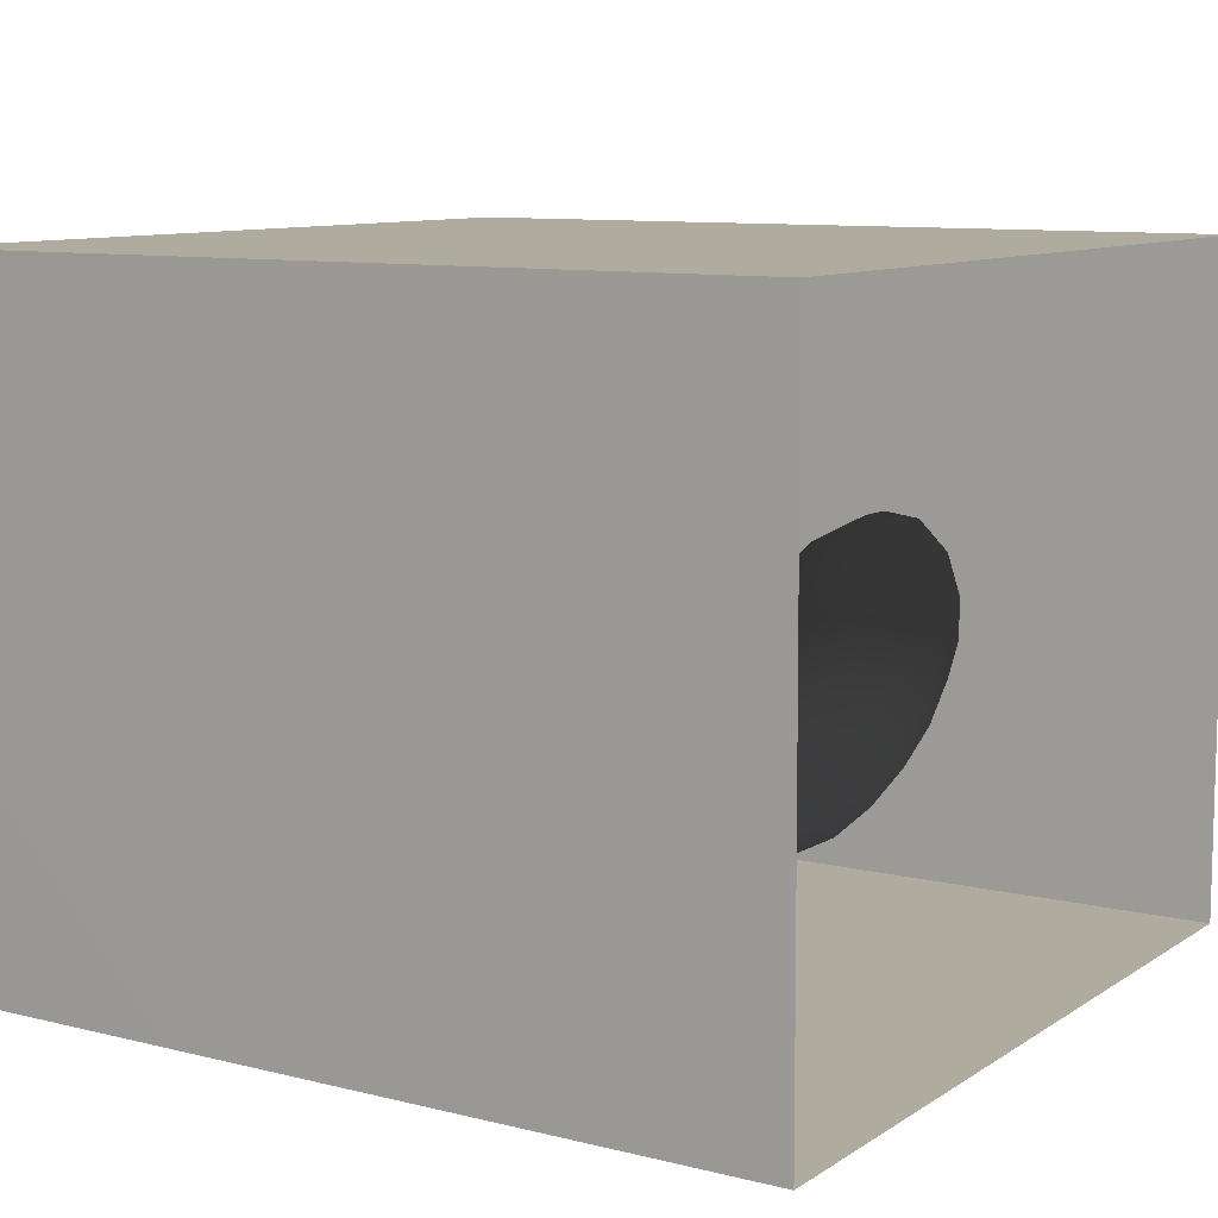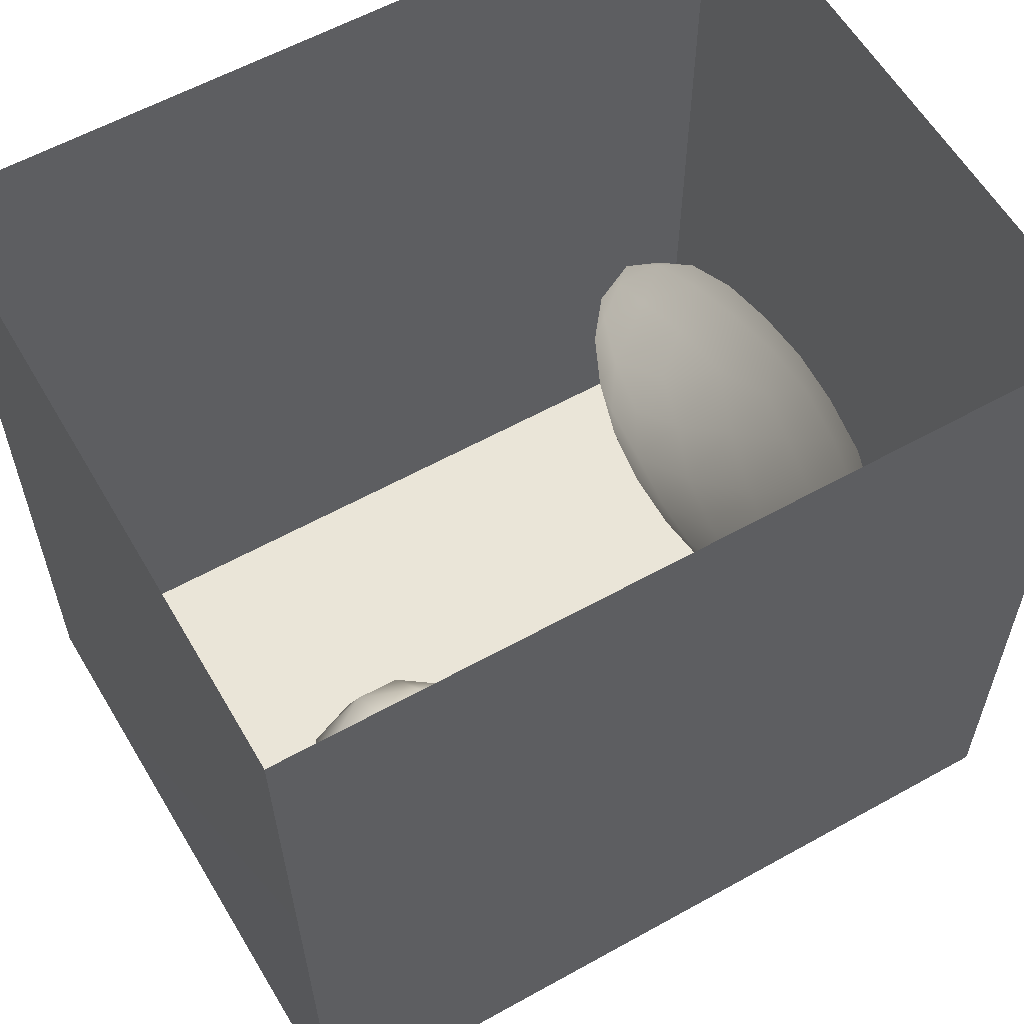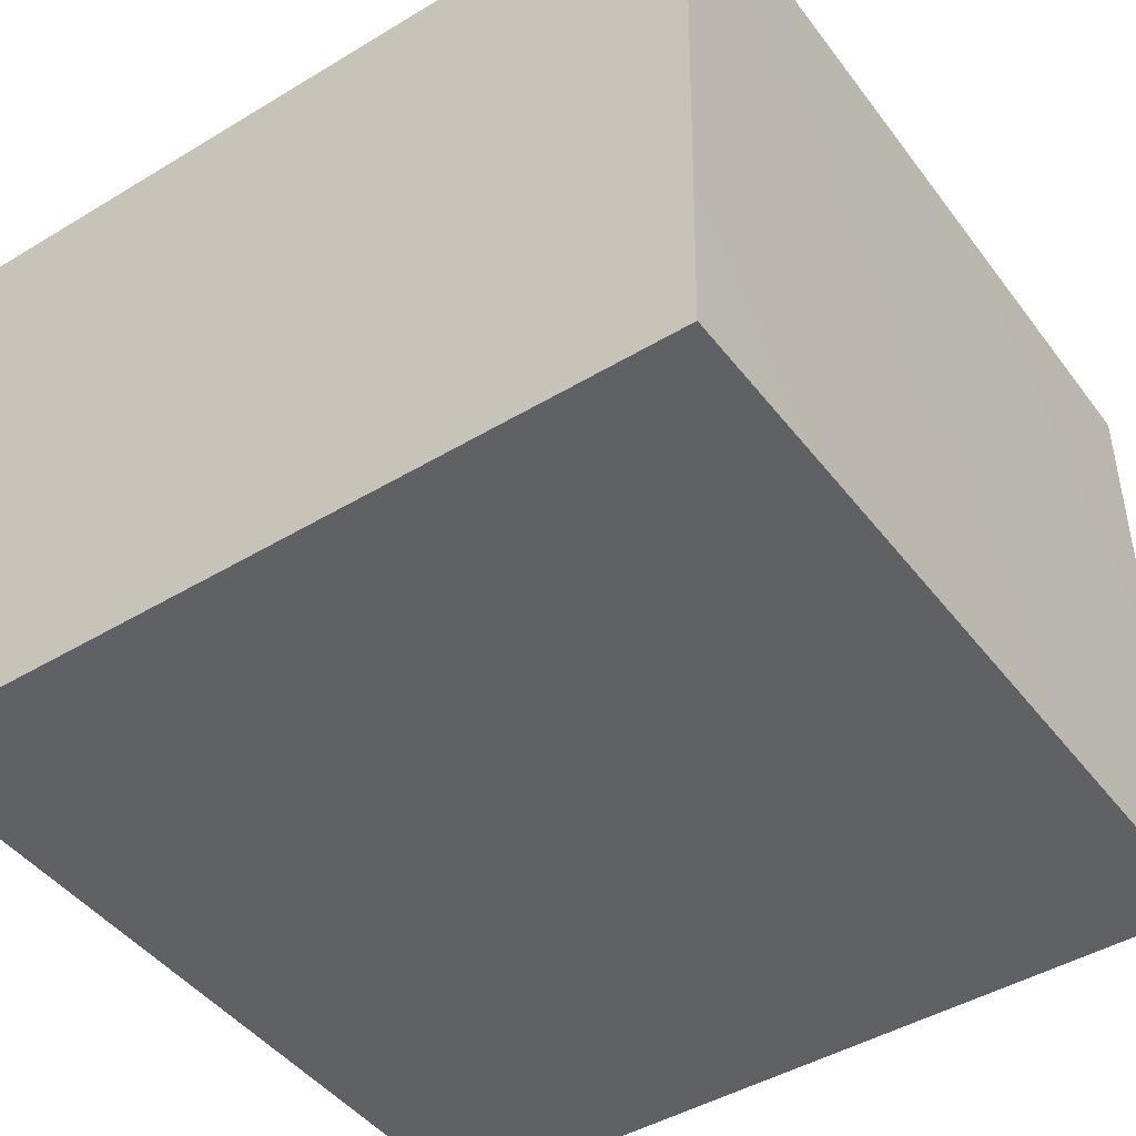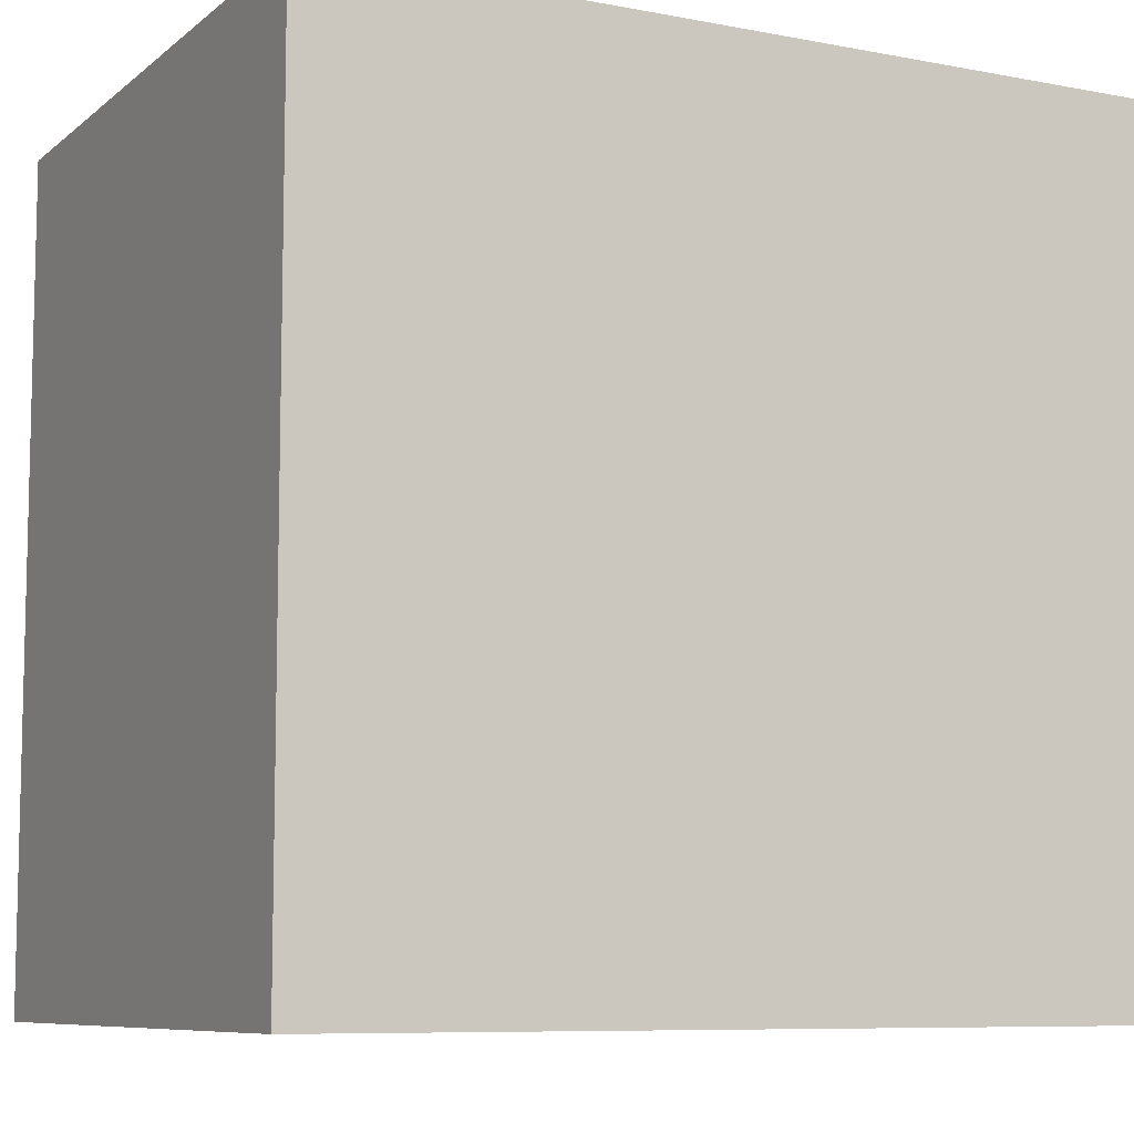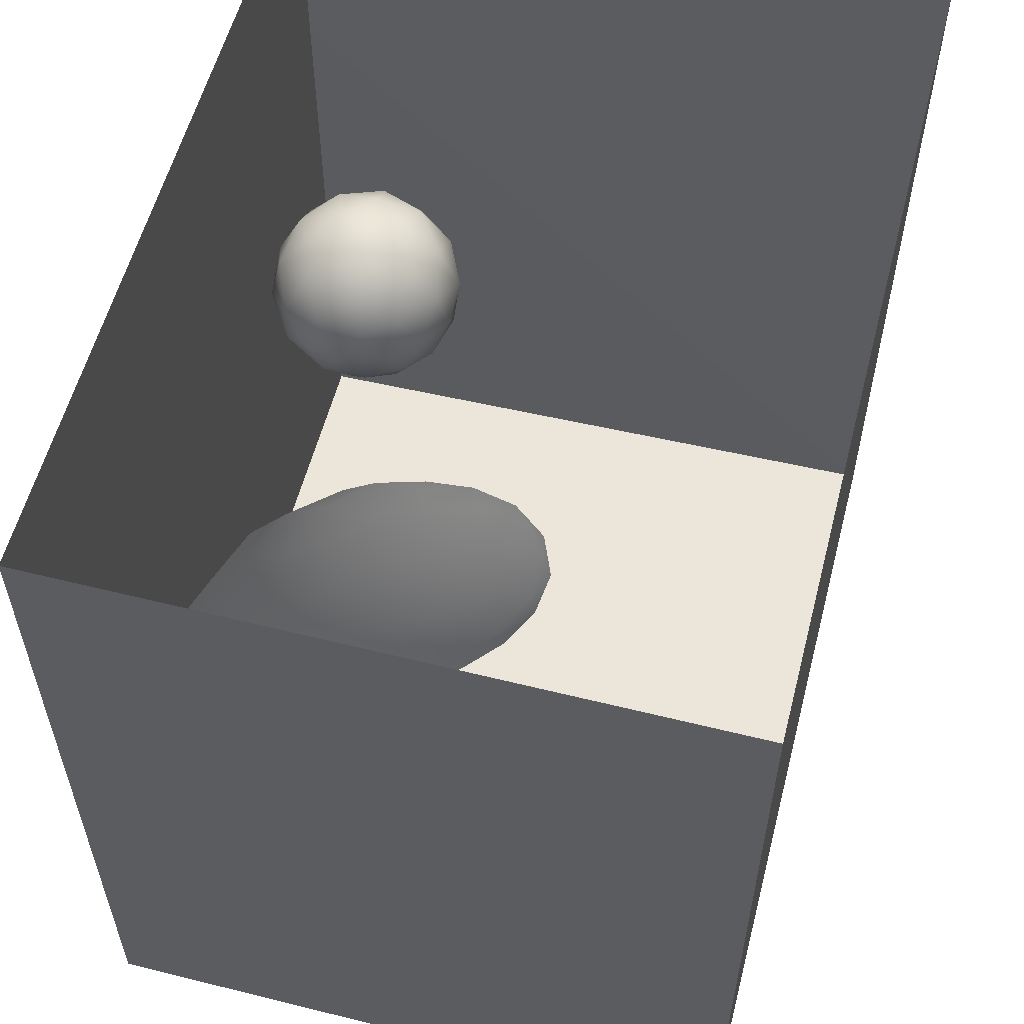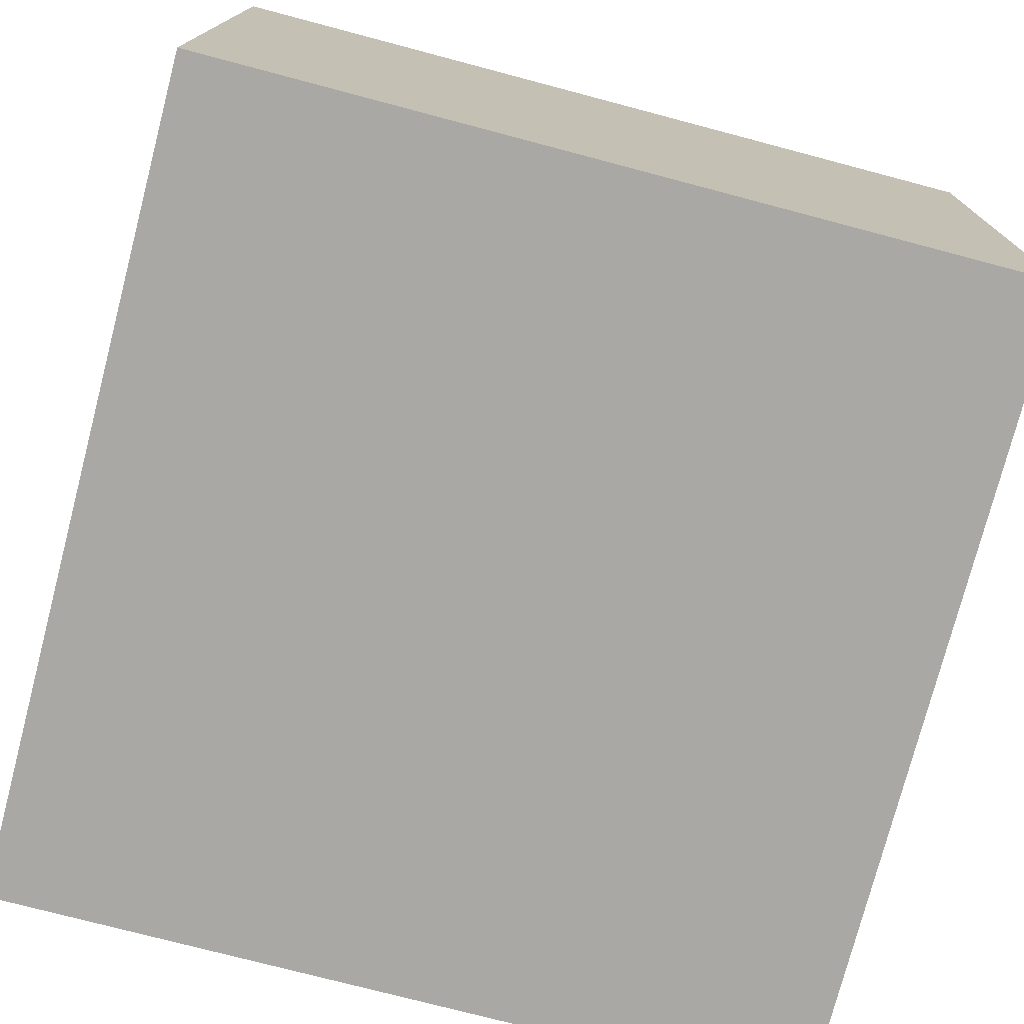
<metadata>
{"format":"obj","ext":"obj","renderer":"f3d","projection":"perspective","resolution":1024,"background":"white","views":[{"elev":9.7,"azim":-57.7,"up":"+Y"},{"elev":58.9,"azim":-29.8,"up":"+Z"},{"elev":-45.5,"azim":-145.3,"up":"+Y"},{"elev":-8.3,"azim":152.5,"up":"+Z"},{"elev":57.3,"azim":104.5,"up":"+Z"},{"elev":-75.2,"azim":165.2,"up":"+Y"}]}
</metadata>
<code>
v 0.4093 0.9756 0.5067
v 0.3307 0.9577 0.4509
v 0.3559 0.9218 0.5364
v 0.4115 0.9945 0.4259
v 0.3599 0.9675 0.3659
v 0.2807 0.9016 0.3863
v 0.4522 0.9083 0.5618
v 0.291 0.8815 0.4898
v 0.4997 0.9701 0.4672
v 0.4704 0.9732 0.3503
v 0.5424 0.892 0.518
v 0.362 0.8275 0.5695
v 0.573 0.9175 0.4071
v 0.4891 0.8059 0.5759
v 0.3654 0.9207 0.2709
v 0.2569 0.7729 0.4712
v 0.5962 0.8094 0.4965
v 0.5259 0.9139 0.2741
v 0.5323 0.6992 0.5548
v 0.2529 0.8261 0.3109
v 0.3925 0.717 0.5722
v 0.447 0.8648 0.1847
v 0.3161 0.8253 0.2006
v 0.2357 0.7242 0.2397
v 0.2213 0.7212 0.357
v 0.3127 0.6531 0.5181
v 0.2432 0.6562 0.4326
v 0.2925 0.5522 0.4598
v 0.4254 0.5892 0.5431
v 0.5741 0.8287 0.2063
v 0.6362 0.7102 0.461
v 0.6344 0.8234 0.3488
v 0.2991 0.7226 0.1365
v 0.2177 0.594 0.3284
v 0.6578 0.7585 0.2539
v 0.5044 0.7791 0.1107
v 0.3898 0.7921 0.1269
v 0.5782 0.5984 0.5078
v 0.6795 0.7125 0.3502
v 0.2356 0.6149 0.1835
v 0.4074 0.7136 0.0645
v 0.5031 0.5026 0.5007
v 0.2312 0.4929 0.2422
v 0.704 0.6449 0.2502
v 0.6241 0.7313 0.1461
v 0.2736 0.4632 0.3675
v 0.6131 0.4968 0.4458
v 0.3859 0.47 0.4719
v 0.6736 0.6066 0.405
v 0.312 0.6249 0.07159
v 0.5437 0.6684 0.03352
v 0.2591 0.5106 0.1143
v 0.6987 0.5006 0.3355
v 0.6726 0.6291 0.1082
v 0.2862 0.3676 0.2704
v 0.3745 0.3572 0.3756
v 0.502 0.4005 0.4396
v 0.4102 0.624 0.008967
v 0.2593 0.4085 0.1639
v 0.3445 0.5253 0.006137
v 0.7291 0.5213 0.1739
v 0.6249 0.3853 0.374
v 0.2987 0.4019 0.05256
v 0.5051 0.2982 0.3574
v 0.3843 0.2625 0.2693
v 0.3098 0.3 0.1497
v 0.4756 0.5556 -0.04061
v 0.3876 0.4248 -0.04682
v 0.5259 0.2067 0.2522
v 0.623 0.2889 0.3015
v 0.5192 0.455 -0.08389
v 0.7094 0.3837 0.2608
v 0.7401 0.4039 0.1232
v 0.465 0.3239 -0.09412
v 0.3565 0.2936 0.009152
v 0.4075 0.1952 0.1434
v 0.6852 0.2488 0.1872
v 0.6486 0.5232 -0.001945
v 0.5493 0.1413 0.1262
v 0.6099 0.3821 -0.08942
v 0.7051 0.3939 -0.002342
v 0.7295 0.2995 0.06438
v 0.4516 0.1828 -0.012
v 0.5769 0.2354 -0.1018
v 0.6908 0.2932 -0.0403
v 0.6804 0.1848 0.04702
v 0.5618 0.1308 0.002263
v 0.4097 0.8067 0.4095
v 0.4531 0.6256 0.2938
v 0.5652 0.2792 0.06011
v 0.4938 0.4822 0.0448
v 0.5742 0.4073 0.02075
v 0.4843 0.2938 0.2059
v 0.6109 0.3923 0.135
v 0.4502 0.373 0.1054
v 0.3651 0.4543 0.2122
v 0.567 0.5092 0.1953
v 0.466 0.3816 0.2601
v 0.4876 0.3762 -0.009111
v 0.4232 0.5485 0.1091
g leftSphere
f 75 76 66
f 77 82 73
f 46 43 55
f 72 77 73
f 43 59 55
f 77 86 82
f 53 44 49
f 8 12 3
f 3 12 7
f 2 8 3
f 74 84 83
f 74 68 71
f 79 87 86
f 2 4 5
f 38 47 49
f 76 83 79
f 50 58 60
f 46 34 43
f 30 22 18
f 75 66 63
f 20 25 16
f 6 15 20
f 52 50 60
f 2 3 1
f 36 45 51
f 66 55 59
f 16 26 21
f 16 25 27
f 50 52 40
f 13 10 9
f 24 25 20
f 44 39 49
f 14 19 17
f 24 23 33
f 31 19 38
f 22 15 18
f 43 34 40
f 31 39 32
f 16 8 6
f 21 26 29
f 57 56 64
f 47 62 53
f 3 7 1
f 29 48 42
f 30 45 36
f 76 69 65
f 28 34 46
f 17 11 14
f 46 56 48
f 84 80 85
f 43 52 59
f 77 69 79
f 56 55 65
f 67 51 78
f 75 83 76
f 17 32 13
f 48 28 46
f 6 8 2
f 79 69 76
f 44 45 35
f 5 6 2
f 16 12 8
f 58 41 51
f 21 12 16
f 48 56 57
f 58 51 67
f 23 15 22
f 27 34 28
f 73 81 78
f 14 12 21
f 10 15 5
f 80 84 74
f 29 19 21
f 70 77 72
f 24 34 25
f 28 26 27
f 49 39 31
f 40 33 50
f 83 84 87
f 5 15 6
f 17 19 31
f 38 29 42
f 49 47 53
f 68 67 71
f 9 11 13
f 42 47 38
f 65 66 76
f 1 4 2
f 85 81 82
f 68 60 67
f 16 6 20
f 79 86 77
f 13 11 17
f 86 85 82
f 39 44 35
f 64 56 65
f 78 61 73
f 79 83 87
f 54 61 78
f 87 84 86
f 73 61 72
f 84 85 86
f 48 57 42
f 59 63 66
f 25 34 27
f 14 11 7
f 28 48 29
f 29 26 28
f 51 54 78
f 70 62 64
f 20 23 24
f 54 45 44
f 32 30 18
f 74 75 68
f 71 80 74
f 65 55 66
f 74 83 75
f 56 46 55
f 53 72 61
f 71 78 80
f 62 47 57
f 71 67 78
f 58 67 60
f 80 81 85
f 13 18 10
f 59 52 63
f 21 19 14
f 44 53 61
f 9 4 1
f 77 70 69
f 37 23 22
f 1 7 9
f 5 4 10
f 62 57 64
f 80 78 81
f 33 23 37
f 40 34 24
f 32 18 13
f 50 41 58
f 75 63 68
f 37 41 33
f 10 4 9
f 7 11 9
f 63 52 60
f 57 47 42
f 49 31 38
f 35 32 39
f 31 32 17
f 73 82 81
f 30 32 35
f 20 15 23
f 27 26 16
f 35 45 30
f 36 37 22
f 7 12 14
f 36 41 37
f 18 15 10
f 70 64 69
f 33 41 50
f 54 44 61
f 24 33 40
f 51 45 54
f 40 52 43
f 38 19 29
f 51 41 36
f 72 62 70
f 22 30 36
f 53 62 72
f 69 64 65
f 63 60 68
v -0.5875 0.25 0
v -0.3375 0.25 0
v -0.3639 0.3618 0
v -0.3563 0.2986 0.08187
v -0.3653 0.3047 -0.1006
v -0.4035 0.3998 -0.07876
v -0.4327 0.4461 0.009191
v -0.3639 0.1884 0.09343
v -0.4106 0.388 0.1104
v -0.3675 0.1916 -0.1033
v -0.3585 0.1498 -8.755e-05
v -0.4211 0.2517 -0.1866
v -0.4442 0.3644 -0.1699
v -0.4851 0.4553 -0.09934
v -0.4094 0.2741 0.1738
v -0.5273 0.4926 -0.006295
v -0.4427 0.1371 -0.1697
v -0.436 0.1464 0.1697
v -0.5119 0.4644 0.104
v -0.4147 0.08009 0.06147
v -0.5002 0.3742 0.1986
v -0.4134 0.0815 -0.06174
v -0.5965 0.4833 -0.08926
v -0.5029 0.1961 -0.229
v -0.5492 0.415 -0.1838
v -0.5182 0.3029 -0.2343
v -0.5068 0.2362 0.2362
v -0.5332 0.122 0.2078
v -0.5008 0.04827 -0.1195
v -0.6272 0.4944 0.03432
v -0.5147 0.0433 0.1203
v -0.5564 0.1021 -0.1991
v -0.6521 0.4311 -0.1598
v -0.502 0.01518 -0.007365
v -0.6067 0.3224 0.2385
v -0.7093 0.4586 -0.06459
v -0.6208 0.4404 0.1585
v -0.6098 0.2073 -0.2453
v -0.6151 0.1857 0.24
v -0.6041 0.02082 -0.0985
v -0.738 0.44 0.06104
v -0.6256 0.06837 0.1675
v -0.6395 0.3351 -0.2293
v -0.7003 0.2569 0.223
v -0.7983 0.3769 -0.04453
v -0.7289 0.364 0.1717
v -0.6823 0.1056 -0.1807
v -0.6181 0.005694 0.04337
v -0.7402 0.3706 -0.157
v -0.7259 0.2395 -0.2079
v -0.7161 0.1473 0.1882
v -0.8113 0.3382 0.06798
v -0.7263 0.04958 -0.05535
v -0.7281 0.0603 0.08217
v -0.7816 0.2498 0.1576
v -0.7904 0.1614 -0.1161
v -0.8002 0.2782 -0.1284
v -0.789 0.147 0.1063
v -0.835 0.2508 -0.03502
v -0.806 0.1284 0.0009649
v -0.8277 0.222 0.06329
g rightSphere
f 160 161 159
f 159 161 152
f 156 160 159
f 134 120 131
f 153 156 147
f 155 158 151
f 139 128 127
f 116 123 130
f 112 117 124
f 150 149 143
f 126 112 124
f 139 127 135
f 152 155 146
f 120 111 108
f 110 105 102
f 132 117 129
f 138 126 124
f 106 105 113
f 127 128 118
f 137 130 141
f 121 115 109
f 141 152 146
f 131 120 118
f 128 139 142
f 149 145 136
f 122 117 110
f 123 116 114
f 153 147 140
f 129 134 140
f 132 129 140
f 108 115 118
f 148 153 140
f 115 127 118
f 103 106 107
f 160 156 153
f 126 125 113
f 121 109 119
f 136 145 141
f 111 122 110
f 117 112 110
f 134 122 120
f 131 128 142
f 148 131 142
f 128 131 118
f 156 159 157
f 150 138 147
f 133 149 136
f 158 154 151
f 106 114 107
f 148 134 131
f 123 114 125
f 154 142 151
f 160 154 158
f 121 127 115
f 108 111 102
f 109 103 107
f 127 121 135
f 142 139 151
f 104 115 108
f 161 160 158
f 154 148 142
f 138 143 126
f 145 149 157
f 105 112 113
f 156 150 147
f 112 105 110
f 135 137 146
f 123 136 130
f 145 159 152
f 144 139 135
f 149 150 157
f 114 116 107
f 144 155 151
f 123 133 136
f 116 119 107
f 161 155 152
f 149 133 143
f 109 104 103
f 138 150 143
f 133 123 125
f 148 154 153
f 134 148 140
f 132 138 124
f 104 108 102
f 122 134 129
f 137 119 130
f 111 110 102
f 125 114 113
f 144 135 146
f 139 144 151
f 138 132 147
f 103 104 102
f 130 136 141
f 141 145 152
f 137 121 119
f 154 160 153
f 122 111 120
f 112 126 113
f 150 156 157
f 117 122 129
f 115 104 109
f 119 109 107
f 105 106 103
f 119 116 130
f 147 132 140
f 121 137 135
f 105 103 102
f 143 133 125
f 159 145 157
f 114 106 113
f 120 108 118
f 137 141 146
f 155 144 146
f 126 143 125
f 155 161 158
f 117 132 124
v   1 0 -1.04
v  -0.99 0 -1.04
v  -1.01 0  0.99
v   1 0  0.99
g floor
f 162 163 164
f 164 165 162
v   1 1.59 -1.04
v   1 1.59  0.99
v  -1.02 1.59  0.99
v  -1.02 1.59 -1.04
g ceiling
f 166 167 168
f 168 169 166
v   1 1.59 -1.04
v  -1.02 1.59 -1.04
v  -0.99 0 -1.04
v   1 0 -1.04
g backWall
f 170 171 172
f 172 173 170
v  1 1.59 0.99
v  1 1.59 -1.04
v  1 0 -1.04
v  1 0 0.99
g rightWall
f 174 175 176
f 176 177 174
v  -1.02 1.59 -1.04
v  -1.02 1.59 0.99
v  -1.01 0 0.99
v  -0.99 0 -1.04
g leftWall
f 178 179 180
f 180 181 178
v  0.23 1.58 -0.22
v  0.23 1.58 0.16
v  -0.24 1.58 0.16
v  -0.24 1.58 -0.22
g light
f 182 183 184
f 184 185 182

</code>
